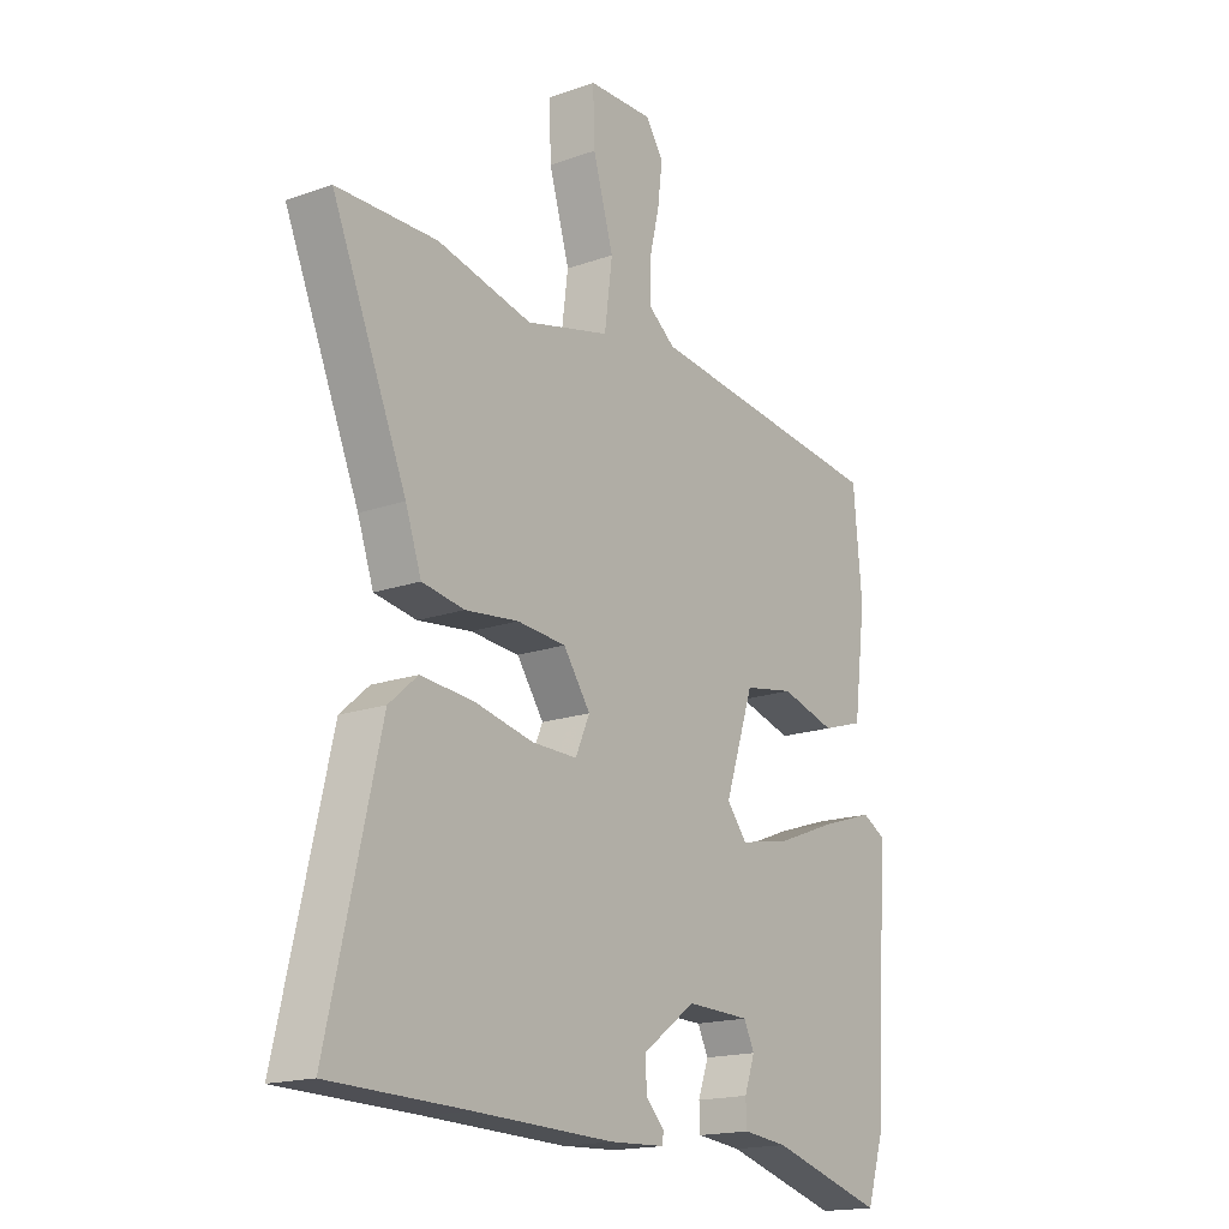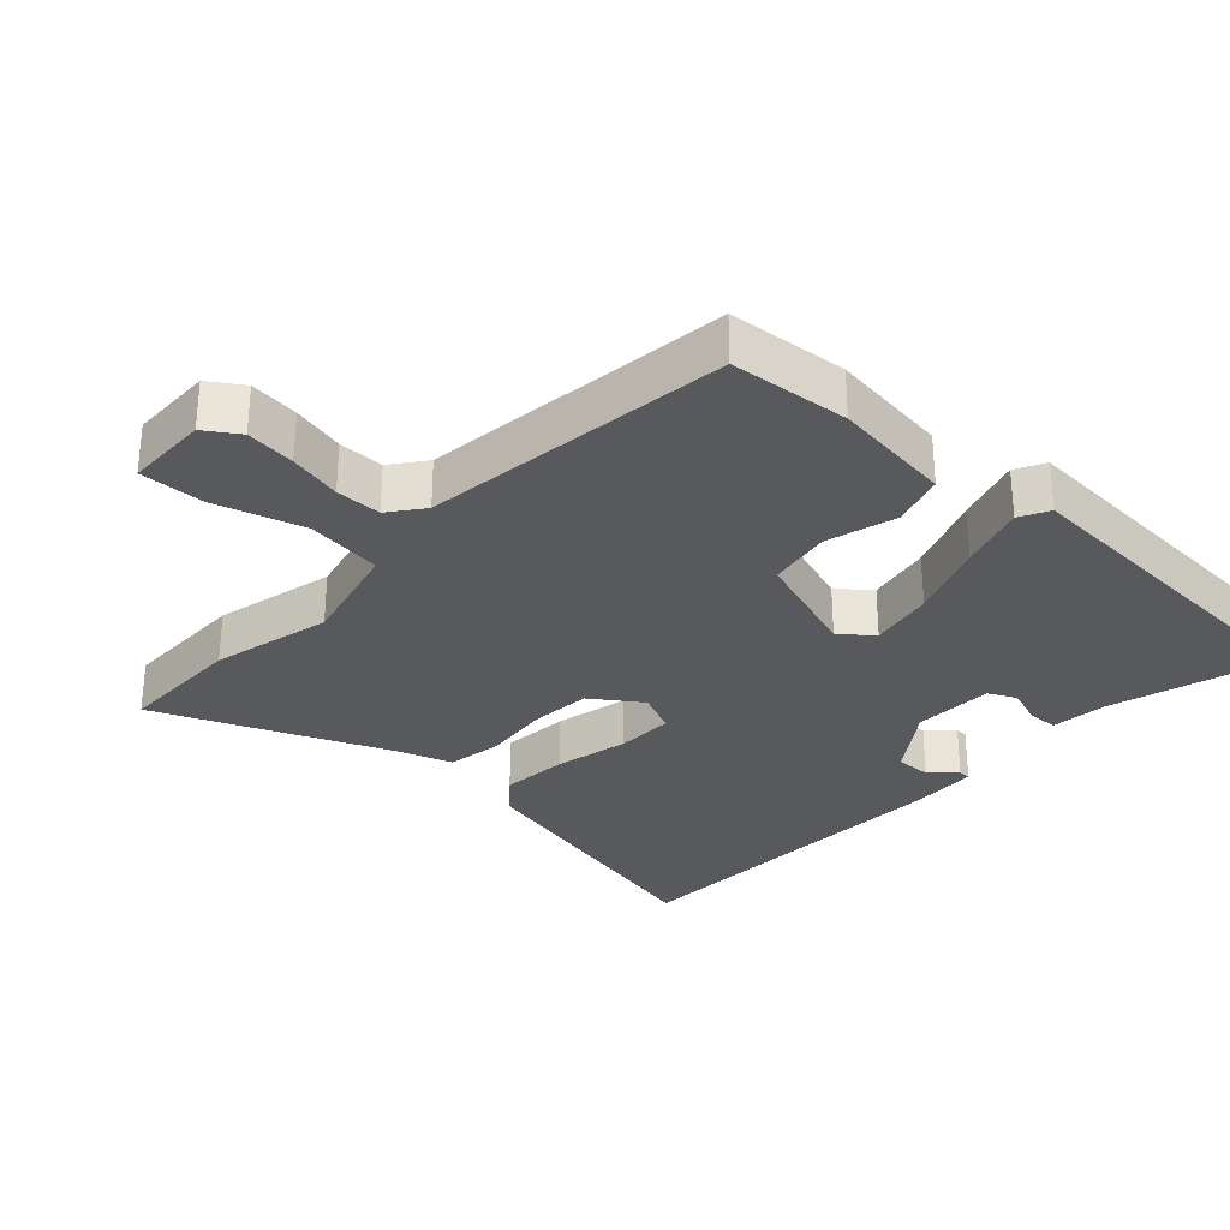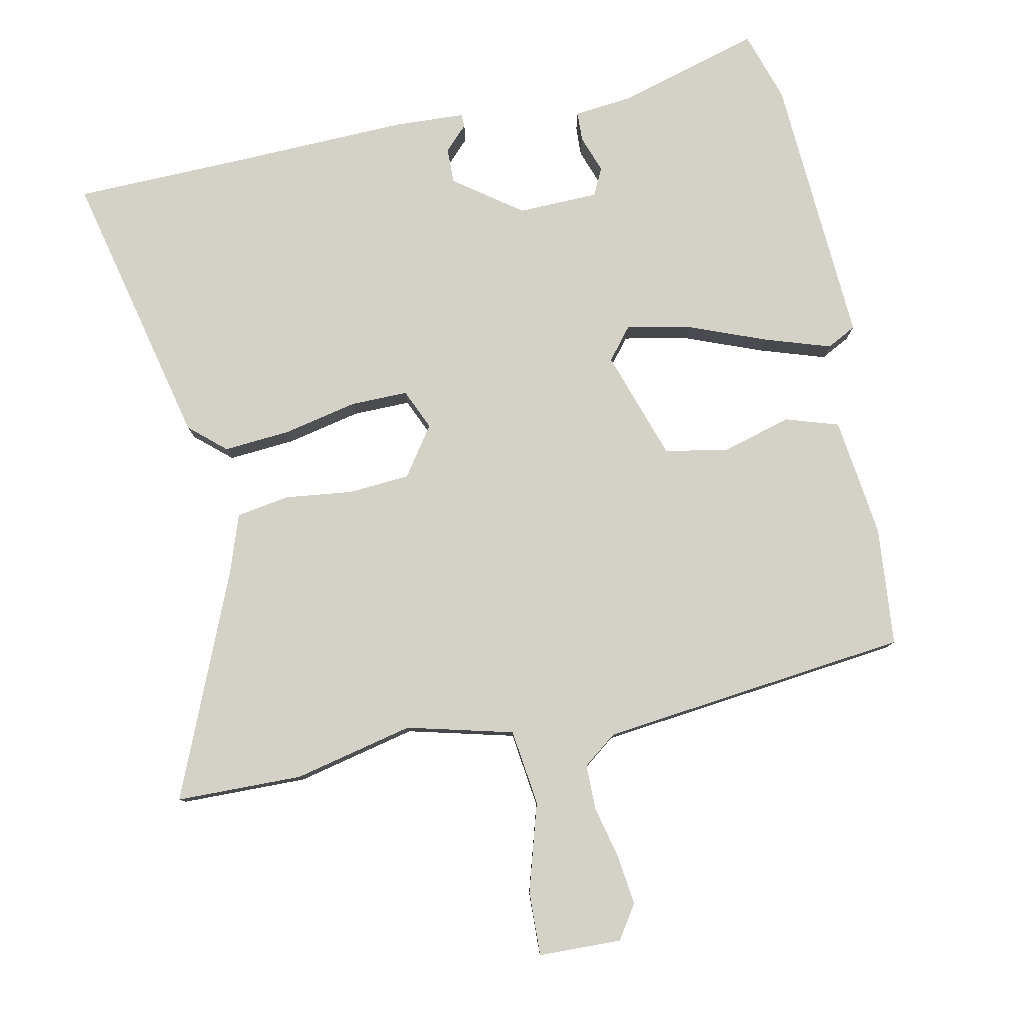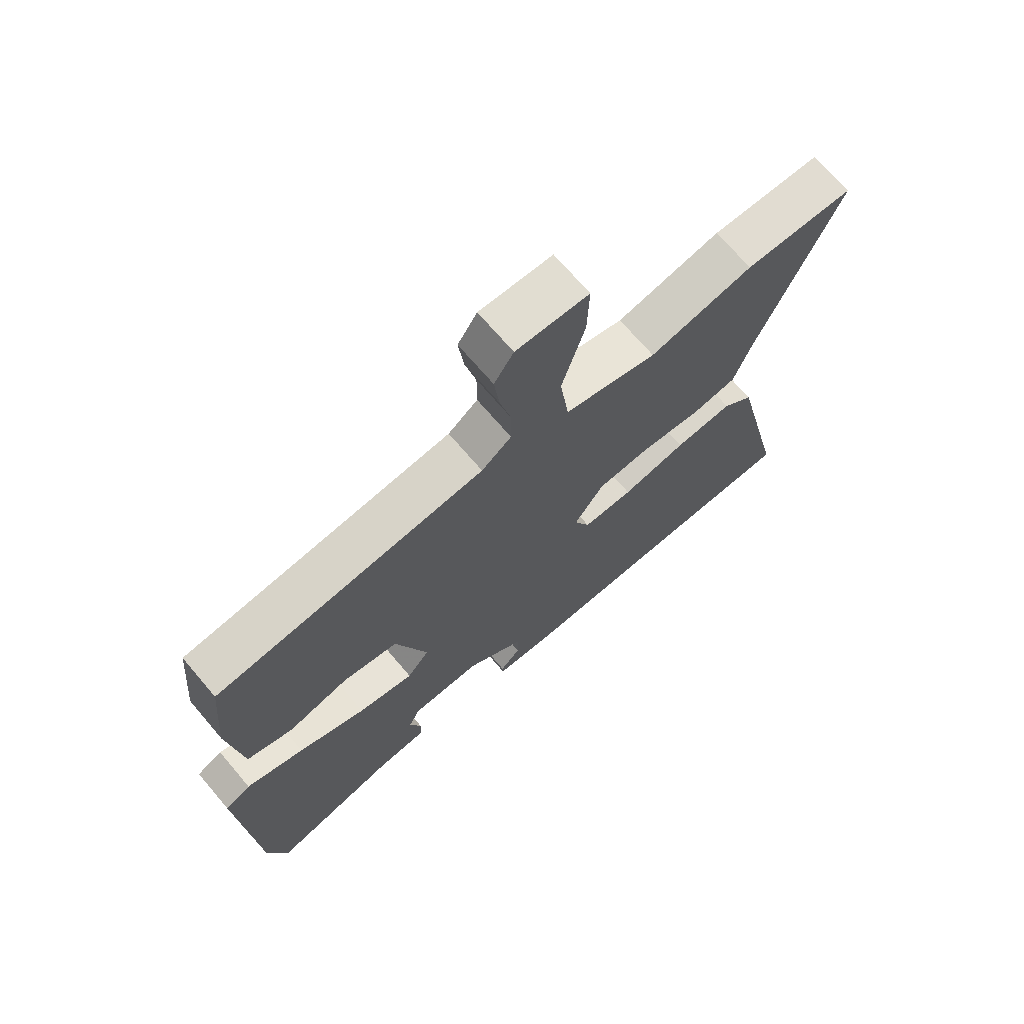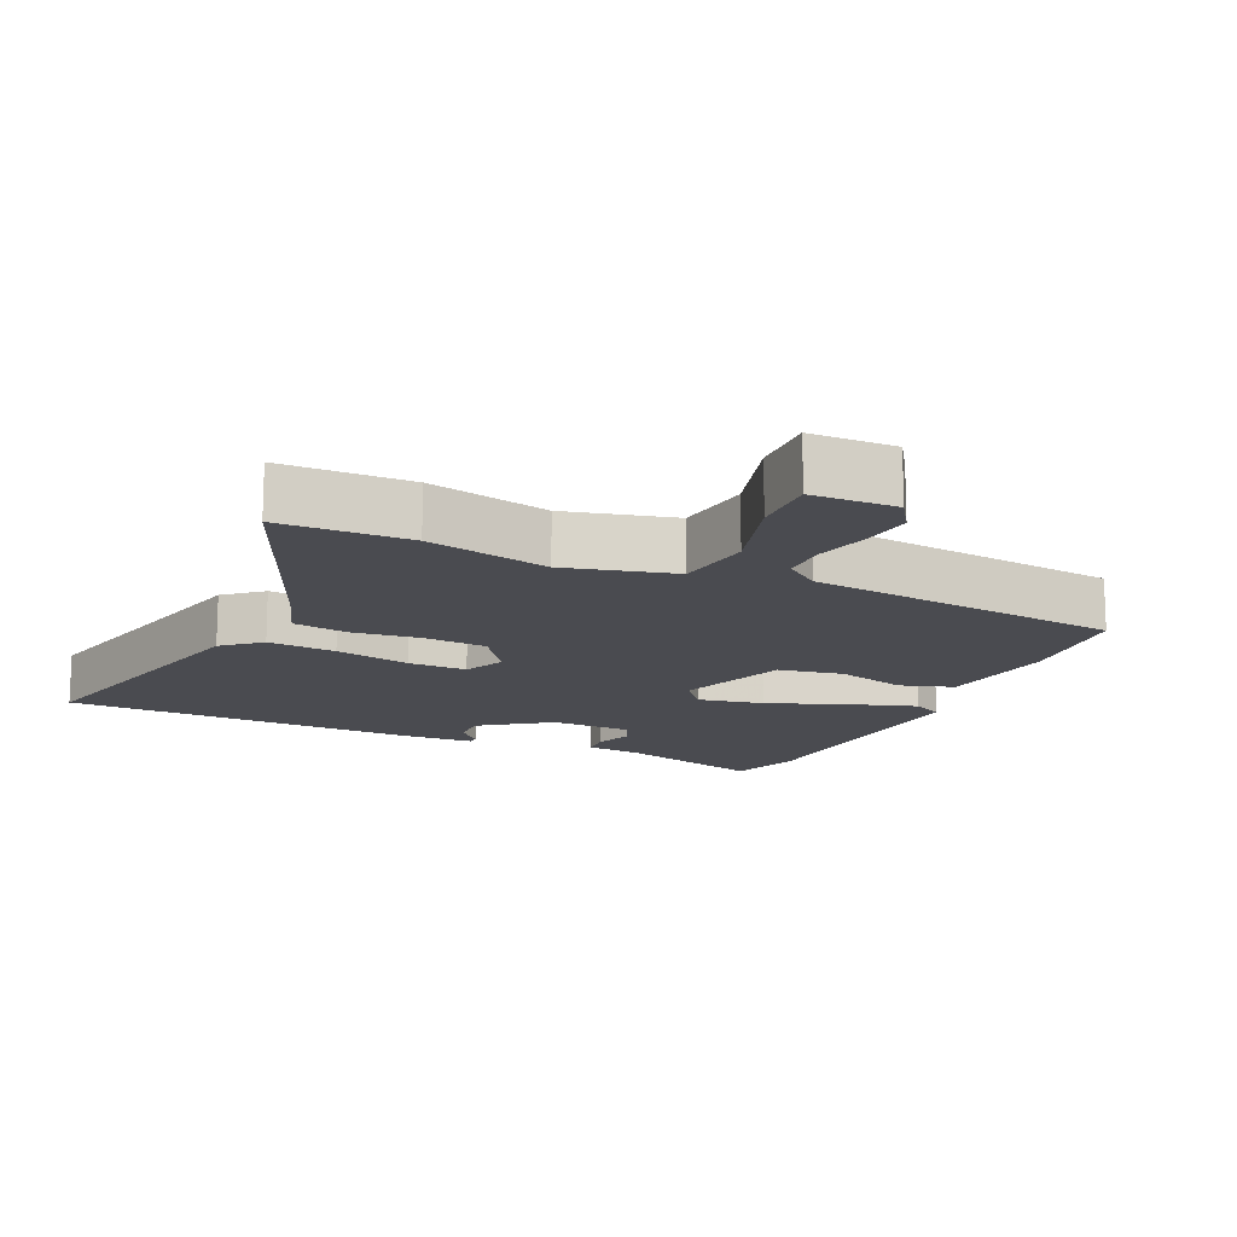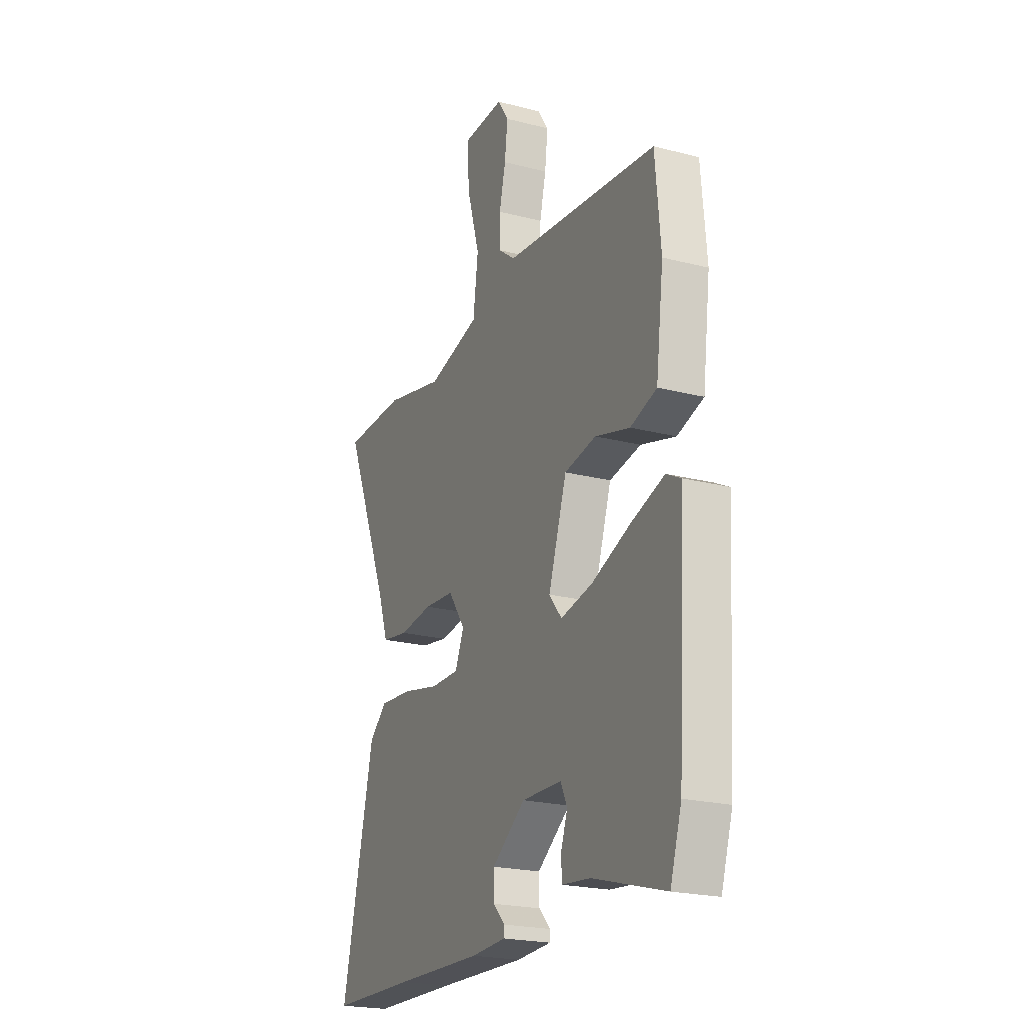
<metadata>
{"format":"obj","ext":"obj","renderer":"f3d","projection":"perspective","resolution":1024,"background":"white","views":[{"elev":-17.3,"azim":-54.8,"up":"+Z"},{"elev":-30.1,"azim":47.1,"up":"+Y"},{"elev":79.8,"azim":-11.6,"up":"+Y"},{"elev":70.0,"azim":139.6,"up":"+Z"},{"elev":-14.6,"azim":-24.7,"up":"+Y"},{"elev":-21.9,"azim":65.7,"up":"+Z"}]}
</metadata>
<code>
v -0.649 0.07 0.498
v -0.46 0.07 0.501
v -0.281 0.07 0.46
v -0.122 0.07 0.5
v -0.107 0.07 0.614
v -0.146 0.07 0.746
v -0.149 0.07 0.842
v -0.025 0.07 0.845
v 0.008 0.07 0.795
v -0.001 0.07 0.721
v -0.02 0.07 0.642
v -0.02 0.07 0.574
v 0.031 0.07 0.535
v 0.493 0.07 0.482
v 0.509 0.07 0.304
v 0.486 0.07 0.124
v 0.407 0.07 0.099
v 0.303 0.07 0.128
v 0.208 0.07 0.111
v 0.153 0.07 -0.053
v 0.191 0.07 -0.1
v 0.287 0.07 -0.081
v 0.403 0.07 -0.036
v 0.502 0.07 -0.004
v 0.546 0.07 -0.027
v 0.521 0.07 -0.435
v 0.487 0.07 -0.541
v 0.271 0.07 -0.479
v 0.186 0.07 -0.47
v 0.184 0.07 -0.426
v 0.204 0.07 -0.37
v 0.184 0.07 -0.329
v 0.064 0.07 -0.326
v -0.036 0.07 -0.398
v -0.035 0.07 -0.451
v 0 0.07 -0.487
v -0.001 0.07 -0.506
v -0.106 0.07 -0.511
v -0.371 0.07 -0.503
v -0.629 0.07 -0.497
v -0.532 0.07 -0.08
v -0.478 0.07 -0.033
v -0.378 0.07 -0.041
v -0.267 0.07 -0.065
v -0.181 0.07 -0.066
v -0.154 0.07 -0.005
v -0.205 0.07 0.068
v -0.297 0.07 0.075
v -0.398 0.07 0.063
v -0.478 0.07 0.076
v -0.508 0.07 0.163
v -0.649 0 0.498
v -0.46 0 0.501
v -0.281 0 0.46
v -0.122 0 0.5
v -0.107 0 0.614
v -0.146 0 0.746
v -0.149 0 0.842
v -0.025 0 0.845
v 0.008 0 0.795
v -0.001 0 0.721
v -0.02 0 0.642
v -0.02 0 0.574
v 0.031 0 0.535
v 0.493 0 0.482
v 0.509 0 0.304
v 0.486 0 0.124
v 0.407 0 0.099
v 0.303 0 0.128
v 0.208 0 0.111
v 0.153 0 -0.053
v 0.191 0 -0.1
v 0.287 0 -0.081
v 0.403 0 -0.036
v 0.502 0 -0.004
v 0.546 0 -0.027
v 0.521 0 -0.435
v 0.487 0 -0.541
v 0.271 0 -0.479
v 0.186 0 -0.47
v 0.184 0 -0.426
v 0.204 0 -0.37
v 0.184 0 -0.329
v 0.064 0 -0.326
v -0.036 0 -0.398
v -0.035 0 -0.451
v 0 0 -0.487
v -0.001 0 -0.506
v -0.106 0 -0.511
v -0.371 0 -0.503
v -0.629 0 -0.497
v -0.532 0 -0.08
v -0.478 0 -0.033
v -0.378 0 -0.041
v -0.267 0 -0.065
v -0.181 0 -0.066
v -0.154 0 -0.005
v -0.205 0 0.068
v -0.297 0 0.075
v -0.398 0 0.063
v -0.478 0 0.076
v -0.508 0 0.163
f 48 49 50 51
f 1 2 3
f 51 1 3
f 48 51 3
f 47 48 3
f 46 47 3 4
f 42 43 44
f 41 42 44
f 40 41 44
f 39 40 44
f 39 44 45
f 37 38 39
f 36 37 39
f 35 36 39
f 39 45 46
f 35 39 46
f 34 35 46
f 28 29 30 31
f 28 31 32
f 27 28 32
f 26 27 32
f 25 26 32
f 24 25 32
f 23 24 32
f 22 23 32
f 21 22 32 33
f 16 17 18
f 15 16 18
f 14 15 18
f 13 14 18
f 12 13 18 19
f 9 10 11
f 8 9 11
f 7 8 11
f 6 7 11
f 5 6 11
f 5 11 12
f 12 19 20
f 5 12 20
f 4 5 20
f 33 34 46
f 21 33 46
f 20 21 46
f 4 20 46
f 102 101 100 99
f 54 53 52
f 54 52 102
f 54 102 99
f 54 99 98
f 55 54 98 97
f 95 94 93
f 95 93 92
f 95 92 91
f 95 91 90
f 96 95 90
f 90 89 88
f 90 88 87
f 90 87 86
f 97 96 90
f 97 90 86
f 97 86 85
f 82 81 80 79
f 83 82 79
f 83 79 78
f 83 78 77
f 83 77 76
f 83 76 75
f 83 75 74
f 83 74 73
f 84 83 73 72
f 69 68 67
f 69 67 66
f 69 66 65
f 69 65 64
f 70 69 64 63
f 62 61 60
f 62 60 59
f 62 59 58
f 62 58 57
f 62 57 56
f 63 62 56
f 71 70 63
f 71 63 56
f 71 56 55
f 97 85 84
f 97 84 72
f 97 72 71
f 97 71 55
f 1 52 53 2
f 2 53 54 3
f 3 54 55 4
f 4 55 56 5
f 5 56 57 6
f 6 57 58 7
f 7 58 59 8
f 8 59 60 9
f 9 60 61 10
f 10 61 62 11
f 11 62 63 12
f 12 63 64 13
f 13 64 65 14
f 14 65 66 15
f 15 66 67 16
f 16 67 68 17
f 17 68 69 18
f 18 69 70 19
f 19 70 71 20
f 20 71 72 21
f 21 72 73 22
f 22 73 74 23
f 23 74 75 24
f 24 75 76 25
f 25 76 77 26
f 26 77 78 27
f 27 78 79 28
f 28 79 80 29
f 29 80 81 30
f 30 81 82 31
f 31 82 83 32
f 32 83 84 33
f 33 84 85 34
f 34 85 86 35
f 35 86 87 36
f 36 87 88 37
f 37 88 89 38
f 38 89 90 39
f 39 90 91 40
f 40 91 92 41
f 41 92 93 42
f 42 93 94 43
f 43 94 95 44
f 44 95 96 45
f 45 96 97 46
f 46 97 98 47
f 47 98 99 48
f 48 99 100 49
f 49 100 101 50
f 50 101 102 51
f 51 102 52 1

</code>
